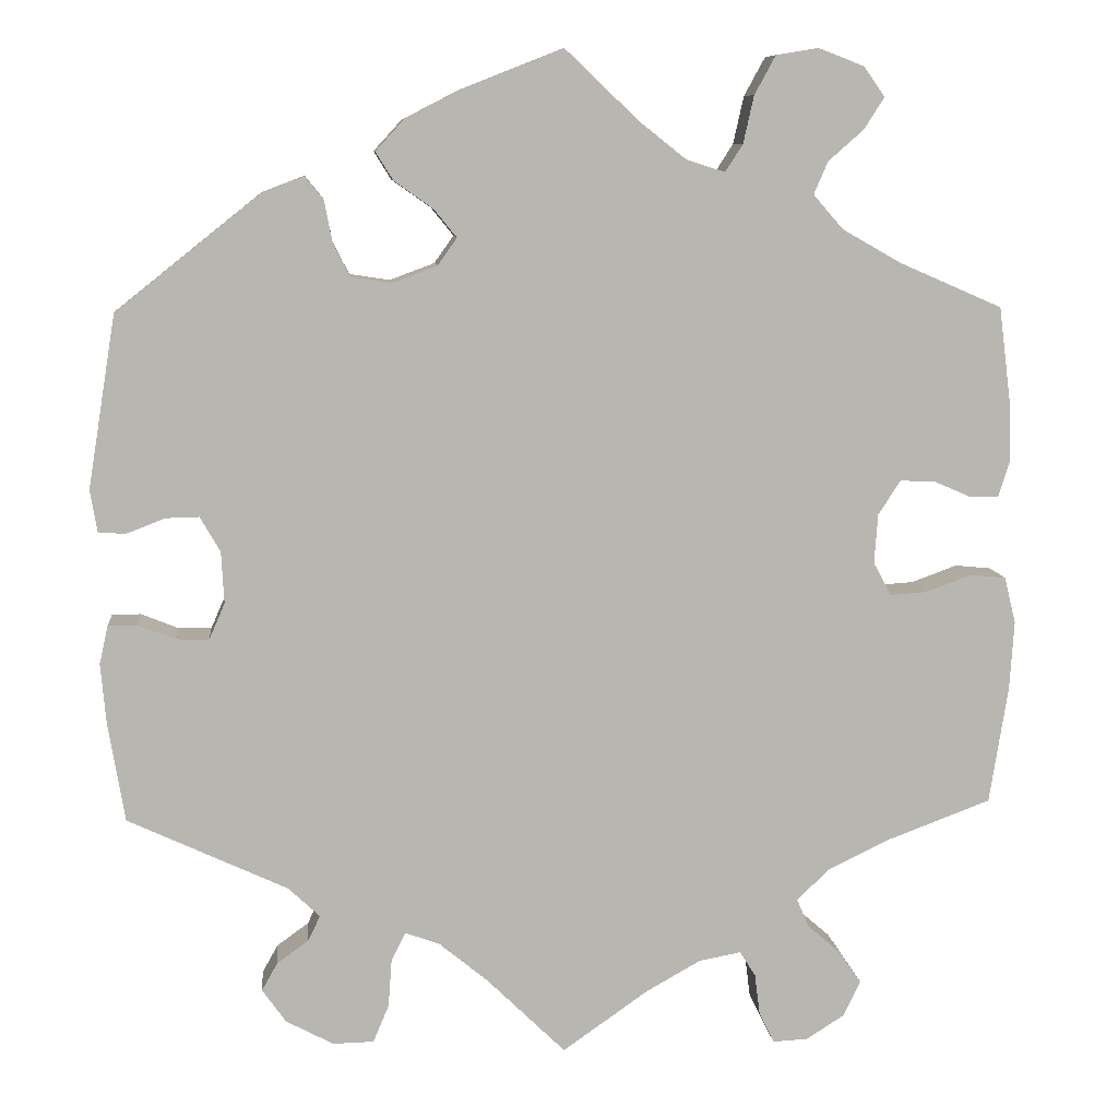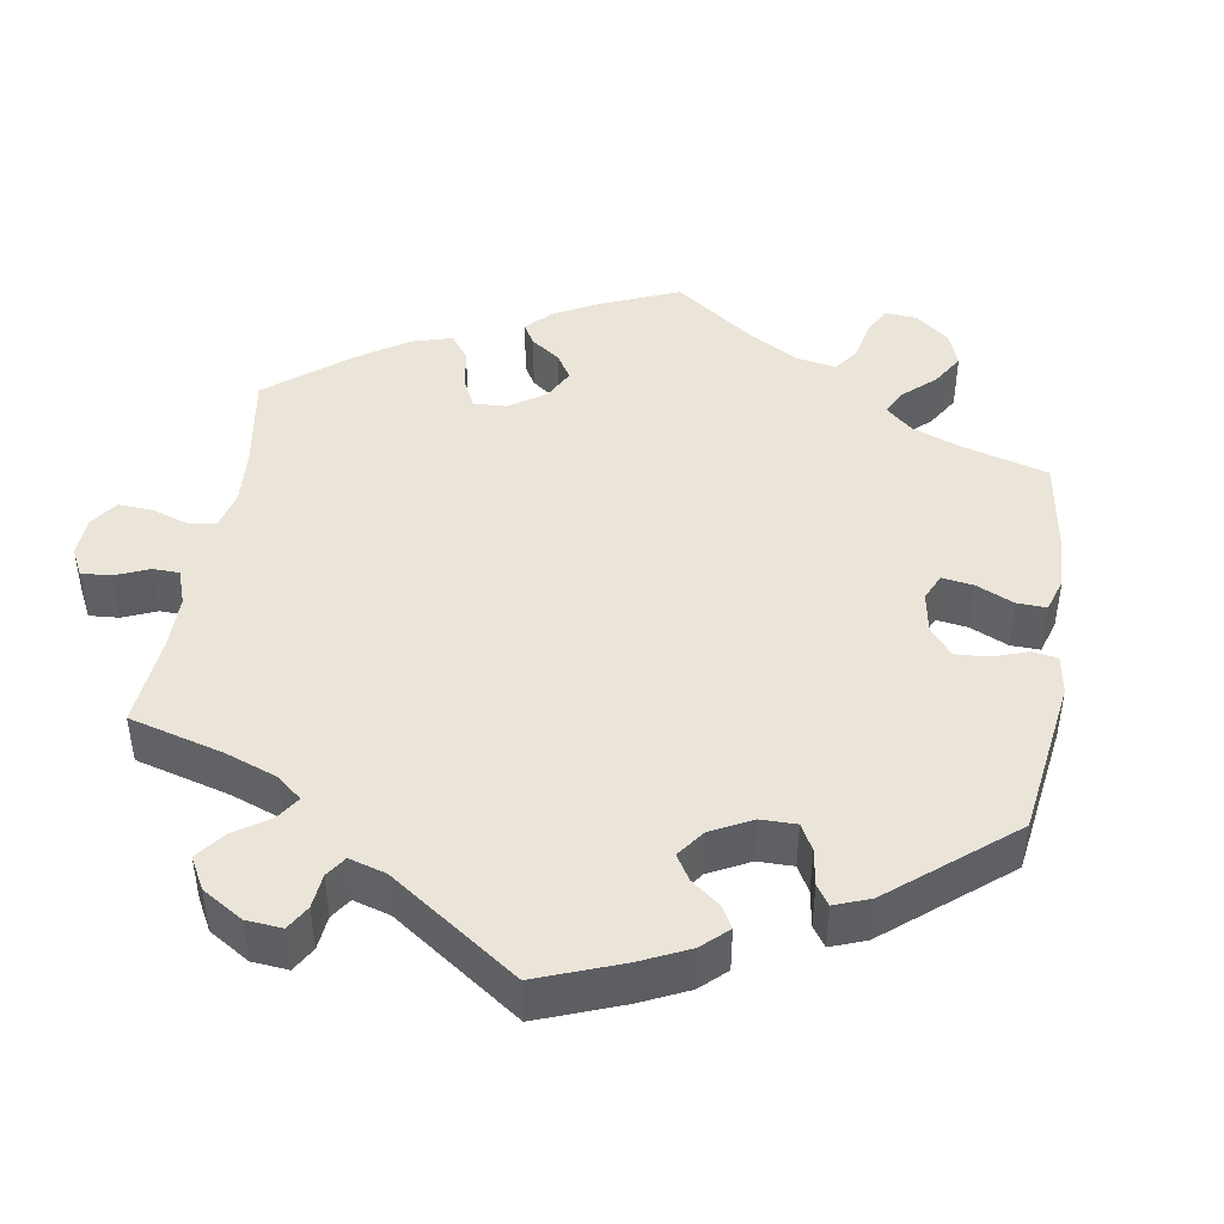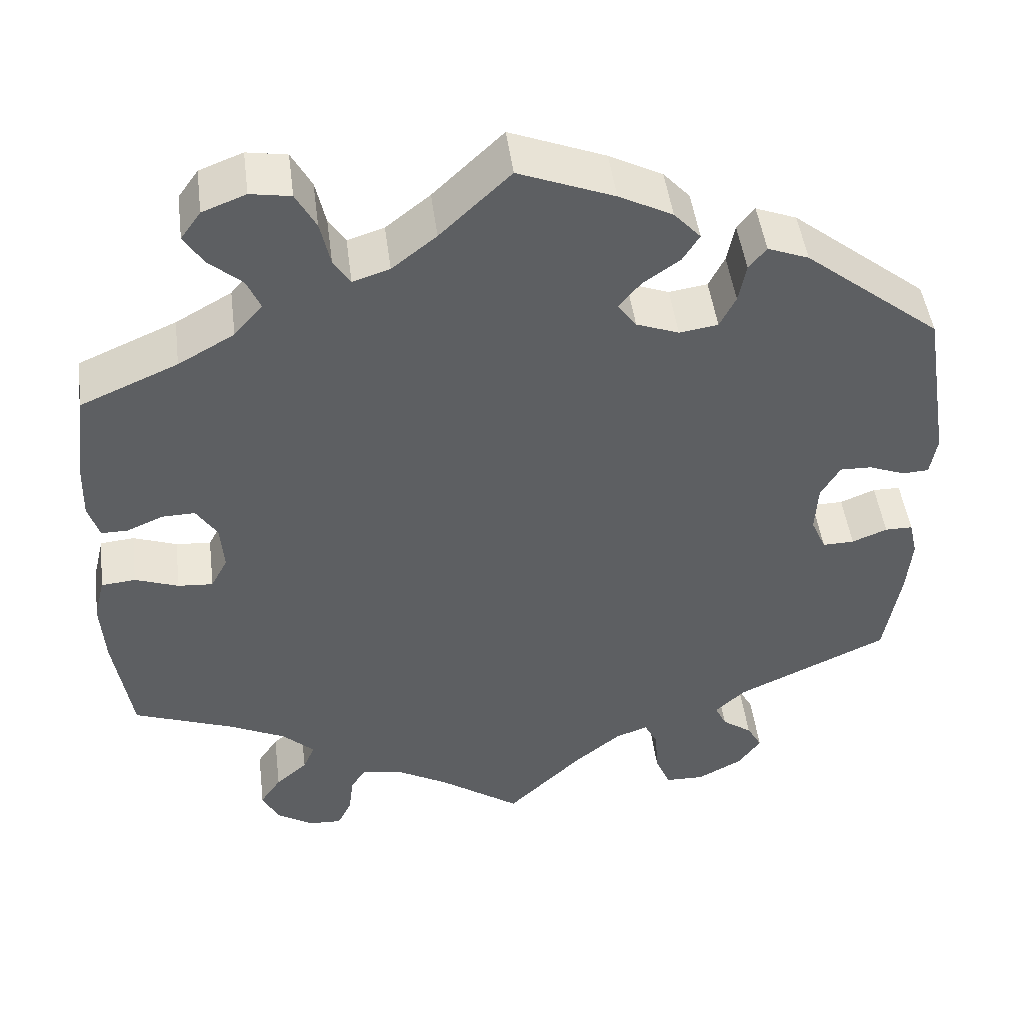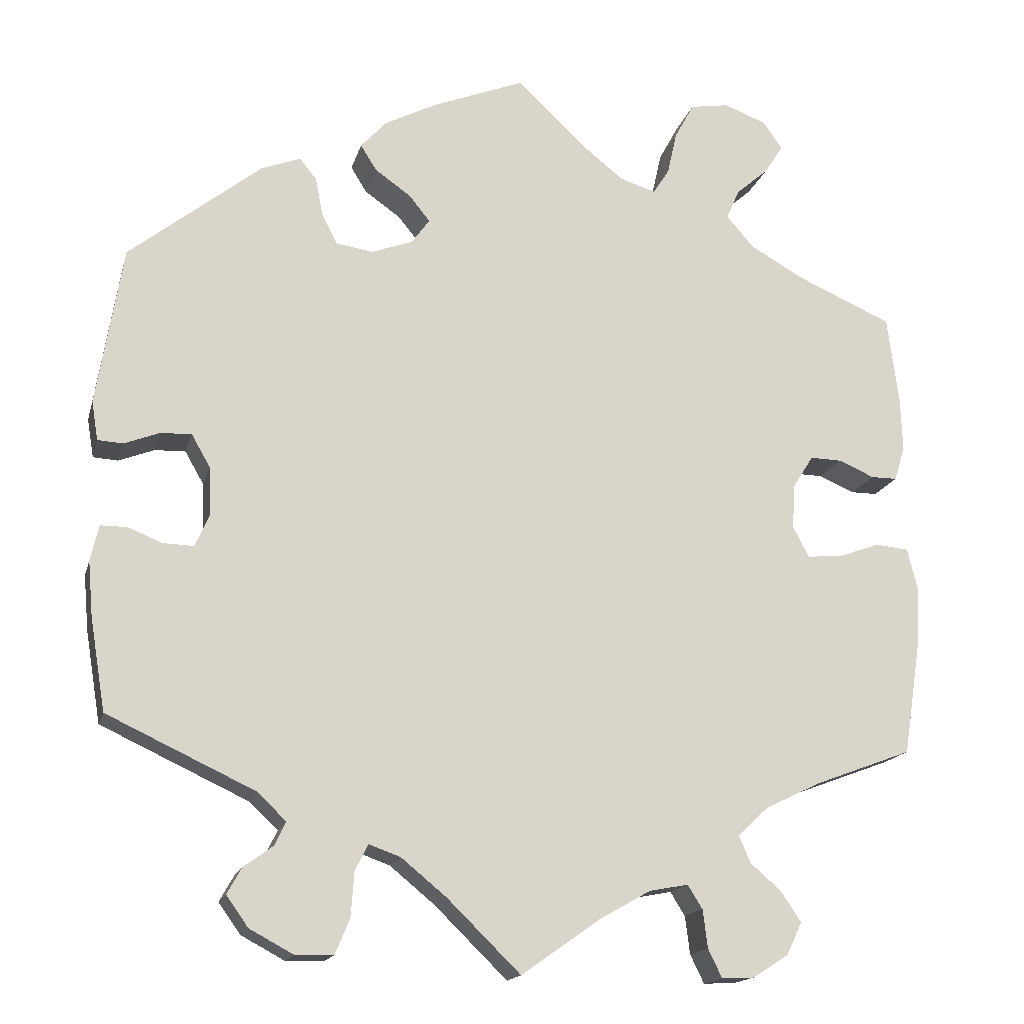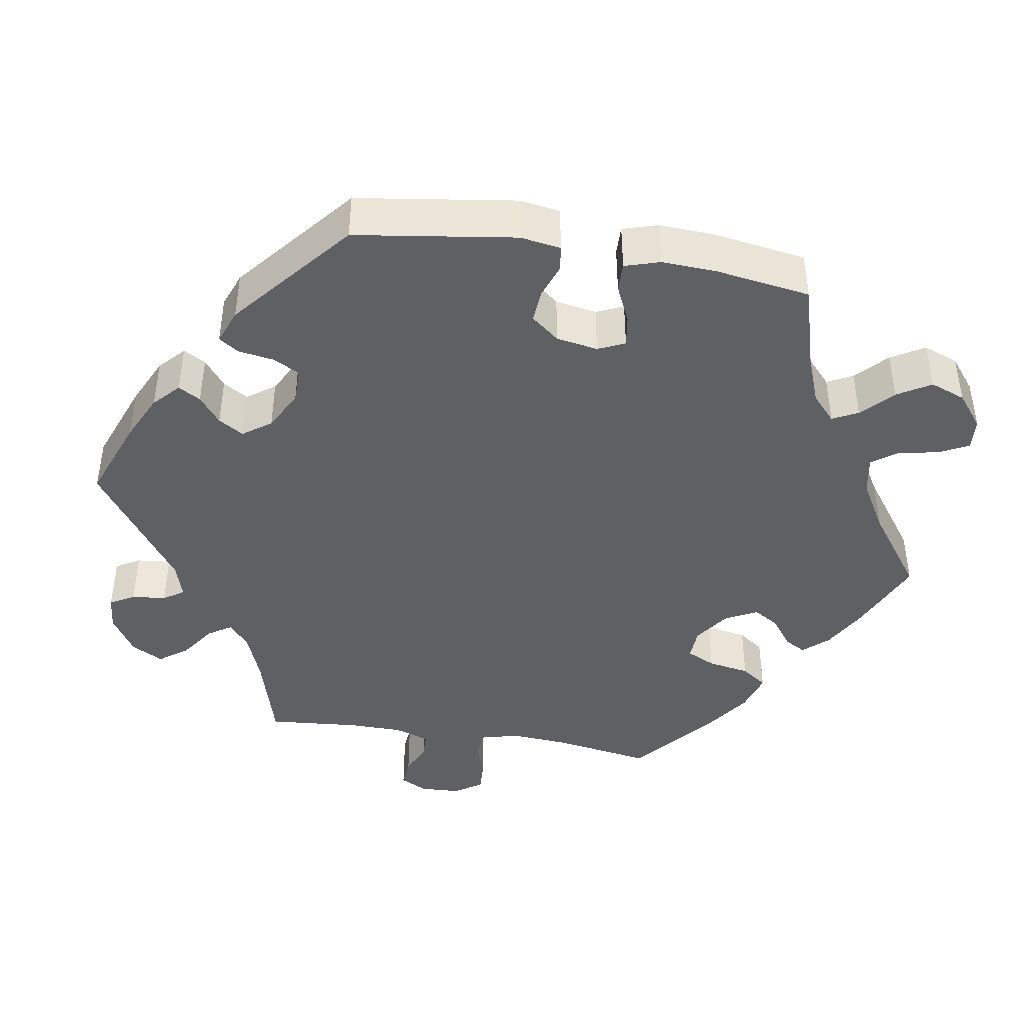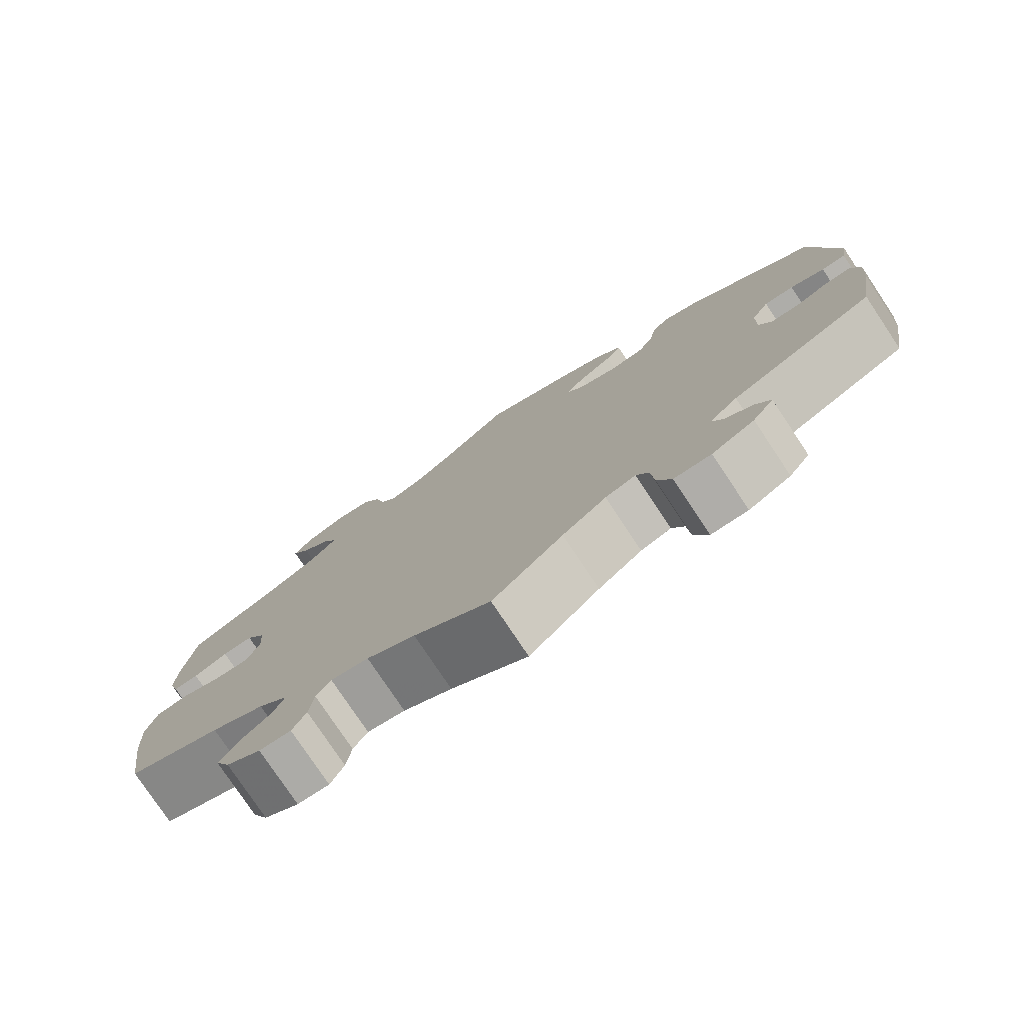
<metadata>
{"format":"obj","ext":"obj","renderer":"f3d","projection":"perspective","resolution":1024,"background":"white","views":[{"elev":9.0,"azim":-5.5,"up":"+Z"},{"elev":44.5,"azim":-110.9,"up":"+Y"},{"elev":47.6,"azim":172.7,"up":"+Z"},{"elev":-16.4,"azim":-13.8,"up":"+Z"},{"elev":-42.2,"azim":-39.7,"up":"+Y"},{"elev":-78.2,"azim":-146.3,"up":"+Z"}]}
</metadata>
<code>
v -0.52 0.07 -0.174
v -0.526 0.07 -0.106
v -0.516 0.07 -0.062
v -0.483 0.07 -0.062
v -0.441 0.07 -0.079
v -0.403 0.07 -0.08
v -0.385 0.07 -0.039
v -0.388 0.07 0.02
v -0.411 0.07 0.06
v -0.449 0.07 0.059
v -0.493 0.07 0.042
v -0.524 0.07 0.044
v -0.532 0.07 0.092
v -0.5 0.07 0.289
v -0.337 0.07 0.419
v -0.288 0.07 0.438
v -0.267 0.07 0.412
v -0.258 0.07 0.365
v -0.239 0.07 0.327
v -0.193 0.07 0.32
v -0.142 0.07 0.339
v -0.12 0.07 0.37
v -0.146 0.07 0.402
v -0.19 0.07 0.433
v -0.21 0.07 0.465
v -0.178 0.07 0.5
v -0.114 0.07 0.533
v 0 0.07 0.578
v 0.084 0.07 0.498
v 0.137 0.07 0.456
v 0.181 0.07 0.442
v 0.201 0.07 0.473
v 0.213 0.07 0.527
v 0.237 0.07 0.571
v 0.285 0.07 0.579
v 0.337 0.07 0.559
v 0.361 0.07 0.525
v 0.338 0.07 0.489
v 0.298 0.07 0.454
v 0.282 0.07 0.417
v 0.316 0.07 0.378
v 0.383 0.07 0.34
v 0.5 0.07 0.289
v 0.514 0.07 0.179
v 0.516 0.07 0.113
v 0.503 0.07 0.071
v 0.471 0.07 0.071
v 0.427 0.07 0.09
v 0.388 0.07 0.091
v 0.363 0.07 0.052
v 0.359 0.07 -0.004
v 0.379 0.07 -0.042
v 0.421 0.07 -0.039
v 0.473 0.07 -0.02
v 0.514 0.07 -0.024
v 0.527 0.07 -0.077
v 0.522 0.07 -0.155
v 0.501 0.07 -0.289
v 0.381 0.07 -0.334
v 0.313 0.07 -0.367
v 0.275 0.07 -0.403
v 0.289 0.07 -0.436
v 0.327 0.07 -0.469
v 0.352 0.07 -0.506
v 0.333 0.07 -0.546
v 0.289 0.07 -0.574
v 0.249 0.07 -0.576
v 0.232 0.07 -0.541
v 0.226 0.07 -0.494
v 0.208 0.07 -0.465
v 0.16 0.07 -0.474
v 0.098 0.07 -0.509
v 0 0.07 -0.578
v -0.09 0.07 -0.49
v -0.146 0.07 -0.444
v -0.185 0.07 -0.43
v -0.201 0.07 -0.462
v -0.205 0.07 -0.517
v -0.223 0.07 -0.56
v -0.27 0.07 -0.561
v -0.324 0.07 -0.532
v -0.351 0.07 -0.494
v -0.333 0.07 -0.462
v -0.297 0.07 -0.436
v -0.283 0.07 -0.407
v -0.319 0.07 -0.373
v -0.501 0.07 -0.288
v -0.52 0 -0.174
v -0.526 0 -0.106
v -0.516 0 -0.062
v -0.483 0 -0.062
v -0.441 0 -0.079
v -0.403 0 -0.08
v -0.385 0 -0.039
v -0.388 0 0.02
v -0.411 0 0.06
v -0.449 0 0.059
v -0.493 0 0.042
v -0.524 0 0.044
v -0.532 0 0.092
v -0.5 0 0.289
v -0.337 0 0.419
v -0.288 0 0.438
v -0.267 0 0.412
v -0.258 0 0.365
v -0.239 0 0.327
v -0.193 0 0.32
v -0.142 0 0.339
v -0.12 0 0.37
v -0.146 0 0.402
v -0.19 0 0.433
v -0.21 0 0.465
v -0.178 0 0.5
v -0.114 0 0.533
v 0 0 0.578
v 0.084 0 0.498
v 0.137 0 0.456
v 0.181 0 0.442
v 0.201 0 0.473
v 0.213 0 0.527
v 0.237 0 0.571
v 0.285 0 0.579
v 0.337 0 0.559
v 0.361 0 0.525
v 0.338 0 0.489
v 0.298 0 0.454
v 0.282 0 0.417
v 0.316 0 0.378
v 0.383 0 0.34
v 0.5 0 0.289
v 0.514 0 0.179
v 0.516 0 0.113
v 0.503 0 0.071
v 0.471 0 0.071
v 0.427 0 0.09
v 0.388 0 0.091
v 0.363 0 0.052
v 0.359 0 -0.004
v 0.379 0 -0.042
v 0.421 0 -0.039
v 0.473 0 -0.02
v 0.514 0 -0.024
v 0.527 0 -0.077
v 0.522 0 -0.155
v 0.501 0 -0.289
v 0.381 0 -0.334
v 0.313 0 -0.367
v 0.275 0 -0.403
v 0.289 0 -0.436
v 0.327 0 -0.469
v 0.352 0 -0.506
v 0.333 0 -0.546
v 0.289 0 -0.574
v 0.249 0 -0.576
v 0.232 0 -0.541
v 0.226 0 -0.494
v 0.208 0 -0.465
v 0.16 0 -0.474
v 0.098 0 -0.509
v 0 0 -0.578
v -0.09 0 -0.49
v -0.146 0 -0.444
v -0.185 0 -0.43
v -0.201 0 -0.462
v -0.205 0 -0.517
v -0.223 0 -0.56
v -0.27 0 -0.561
v -0.324 0 -0.532
v -0.351 0 -0.494
v -0.333 0 -0.462
v -0.297 0 -0.436
v -0.283 0 -0.407
v -0.319 0 -0.373
v -0.501 0 -0.288
f 86 87 1 2
f 85 86 2 3
f 81 82 83 84
f 81 84 85
f 80 81 85
f 77 78 79 80
f 76 77 80 85
f 72 73 74
f 71 72 74 75
f 70 71 75 76
f 66 67 68 69
f 66 69 70
f 65 66 70
f 62 63 64 65
f 61 62 65 70
f 60 61 70 76
f 56 57 58 59
f 53 54 55 56
f 52 53 56 59
f 51 52 59 60
f 45 46 47 48
f 45 48 49
f 42 43 44 45
f 41 42 45 49
f 40 41 49 50
f 36 37 38 39
f 36 39 40
f 35 36 40
f 32 33 34 35
f 31 32 35 40
f 26 27 28 29
f 26 29 30
f 23 24 25 26
f 22 23 26 30
f 21 22 30 31
f 15 16 17 18
f 15 18 19
f 14 15 19
f 13 14 19 20
f 10 11 12 13
f 9 10 13 20
f 85 3 4 5
f 85 5 6
f 76 85 6 7
f 60 76 7 8
f 40 50 51 60
f 21 31 40 60
f 20 21 60
f 8 9 20 60
f 89 88 174 173
f 90 89 173 172
f 171 170 169 168
f 172 171 168
f 172 168 167
f 167 166 165 164
f 172 167 164 163
f 161 160 159
f 162 161 159 158
f 163 162 158 157
f 156 155 154 153
f 157 156 153
f 157 153 152
f 152 151 150 149
f 157 152 149 148
f 163 157 148 147
f 146 145 144 143
f 143 142 141 140
f 146 143 140 139
f 147 146 139 138
f 135 134 133 132
f 136 135 132
f 132 131 130 129
f 136 132 129 128
f 137 136 128 127
f 126 125 124 123
f 127 126 123
f 127 123 122
f 122 121 120 119
f 127 122 119 118
f 116 115 114 113
f 117 116 113
f 113 112 111 110
f 117 113 110 109
f 118 117 109 108
f 105 104 103 102
f 106 105 102
f 106 102 101
f 107 106 101 100
f 100 99 98 97
f 107 100 97 96
f 92 91 90 172
f 93 92 172
f 94 93 172 163
f 95 94 163 147
f 147 138 137 127
f 147 127 118 108
f 147 108 107
f 147 107 96 95
f 1 88 89 2
f 2 89 90 3
f 3 90 91 4
f 4 91 92 5
f 5 92 93 6
f 6 93 94 7
f 7 94 95 8
f 8 95 96 9
f 9 96 97 10
f 10 97 98 11
f 11 98 99 12
f 12 99 100 13
f 13 100 101 14
f 14 101 102 15
f 15 102 103 16
f 16 103 104 17
f 17 104 105 18
f 18 105 106 19
f 19 106 107 20
f 20 107 108 21
f 21 108 109 22
f 22 109 110 23
f 23 110 111 24
f 24 111 112 25
f 25 112 113 26
f 26 113 114 27
f 27 114 115 28
f 28 115 116 29
f 29 116 117 30
f 30 117 118 31
f 31 118 119 32
f 32 119 120 33
f 33 120 121 34
f 34 121 122 35
f 35 122 123 36
f 36 123 124 37
f 37 124 125 38
f 38 125 126 39
f 39 126 127 40
f 40 127 128 41
f 41 128 129 42
f 42 129 130 43
f 43 130 131 44
f 44 131 132 45
f 45 132 133 46
f 46 133 134 47
f 47 134 135 48
f 48 135 136 49
f 49 136 137 50
f 50 137 138 51
f 51 138 139 52
f 52 139 140 53
f 53 140 141 54
f 54 141 142 55
f 55 142 143 56
f 56 143 144 57
f 57 144 145 58
f 58 145 146 59
f 59 146 147 60
f 60 147 148 61
f 61 148 149 62
f 62 149 150 63
f 63 150 151 64
f 64 151 152 65
f 65 152 153 66
f 66 153 154 67
f 67 154 155 68
f 68 155 156 69
f 69 156 157 70
f 70 157 158 71
f 71 158 159 72
f 72 159 160 73
f 73 160 161 74
f 74 161 162 75
f 75 162 163 76
f 76 163 164 77
f 77 164 165 78
f 78 165 166 79
f 79 166 167 80
f 80 167 168 81
f 81 168 169 82
f 82 169 170 83
f 83 170 171 84
f 84 171 172 85
f 85 172 173 86
f 86 173 174 87
f 87 174 88 1

</code>
